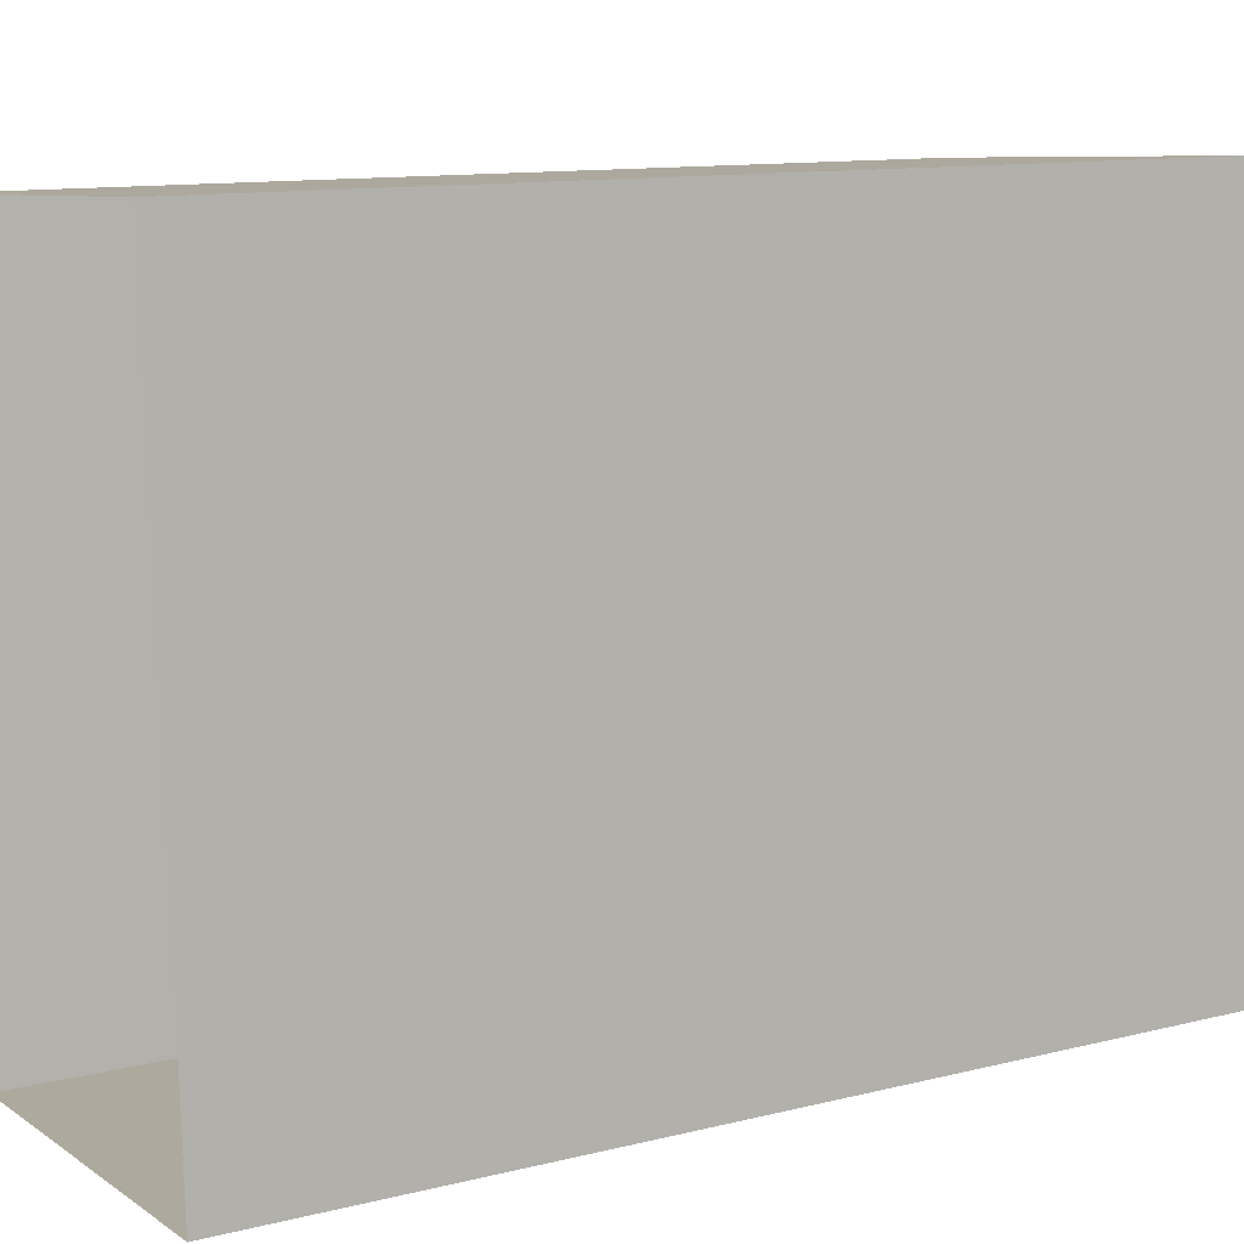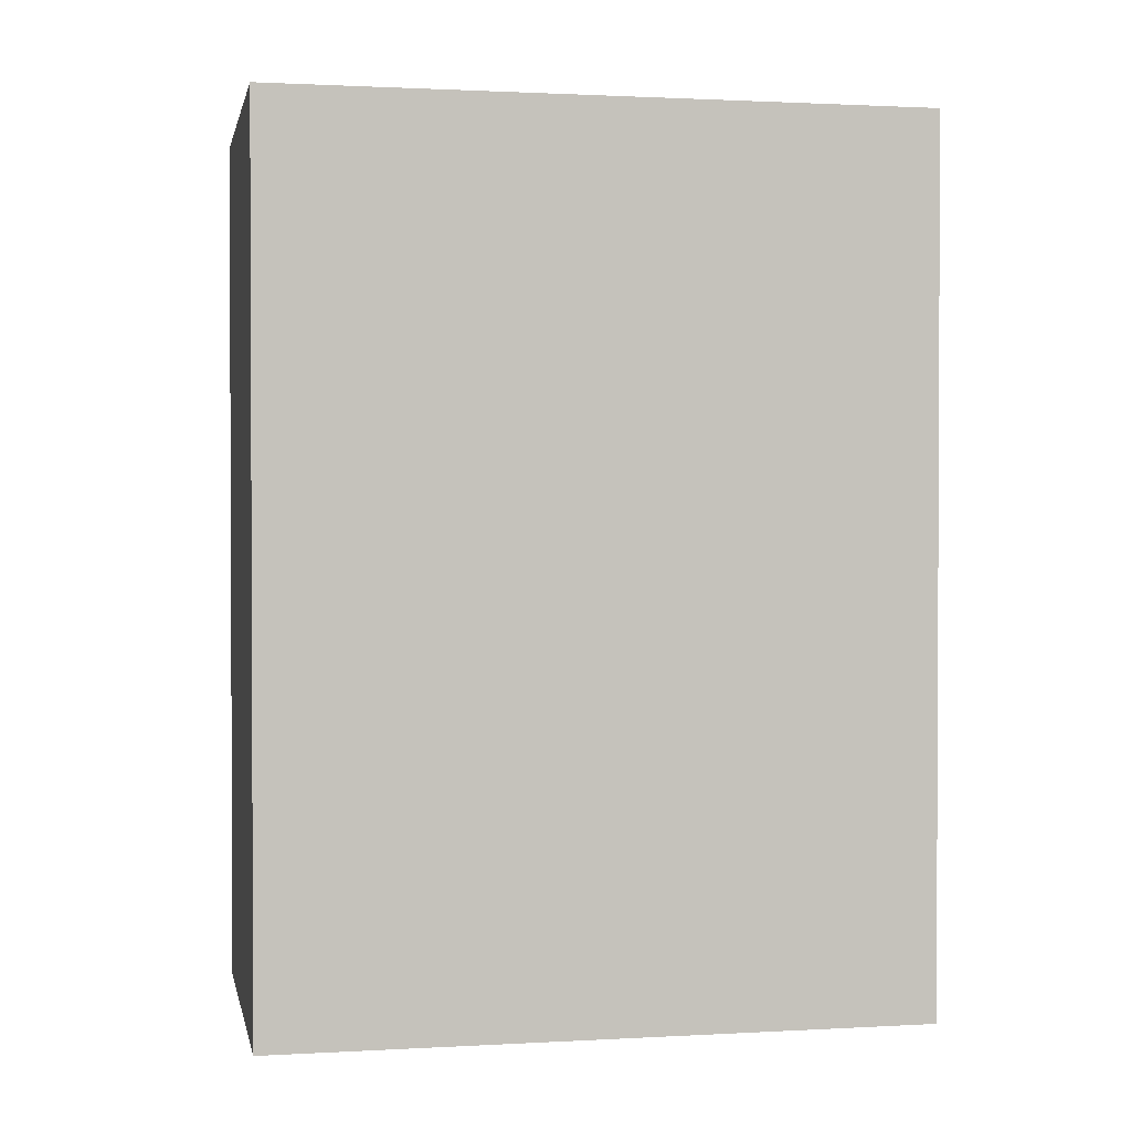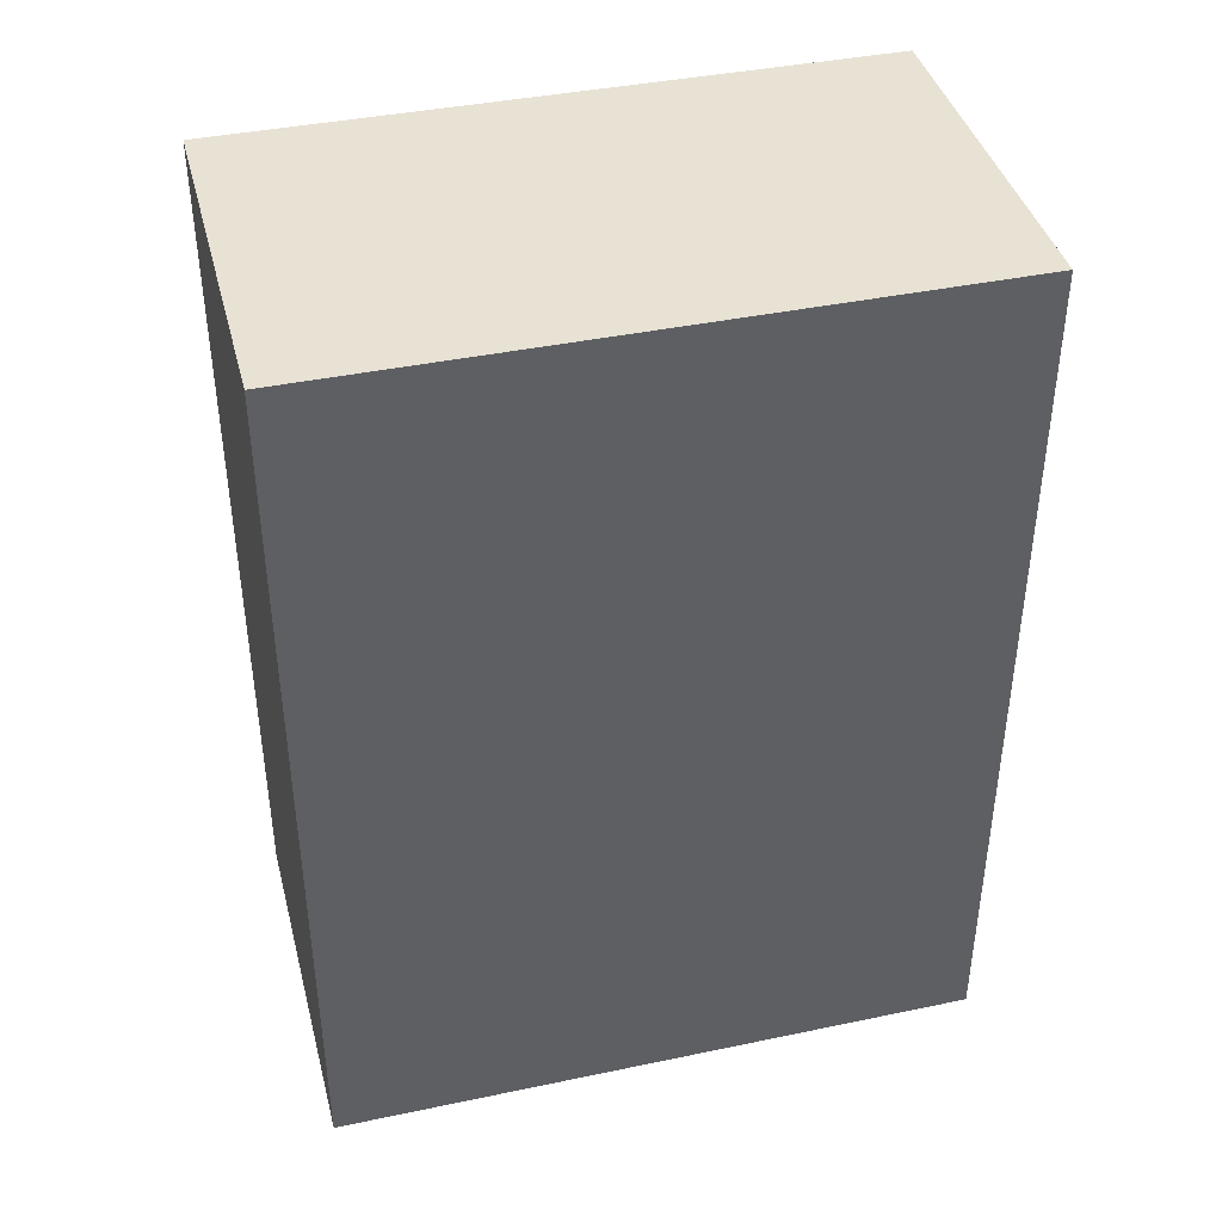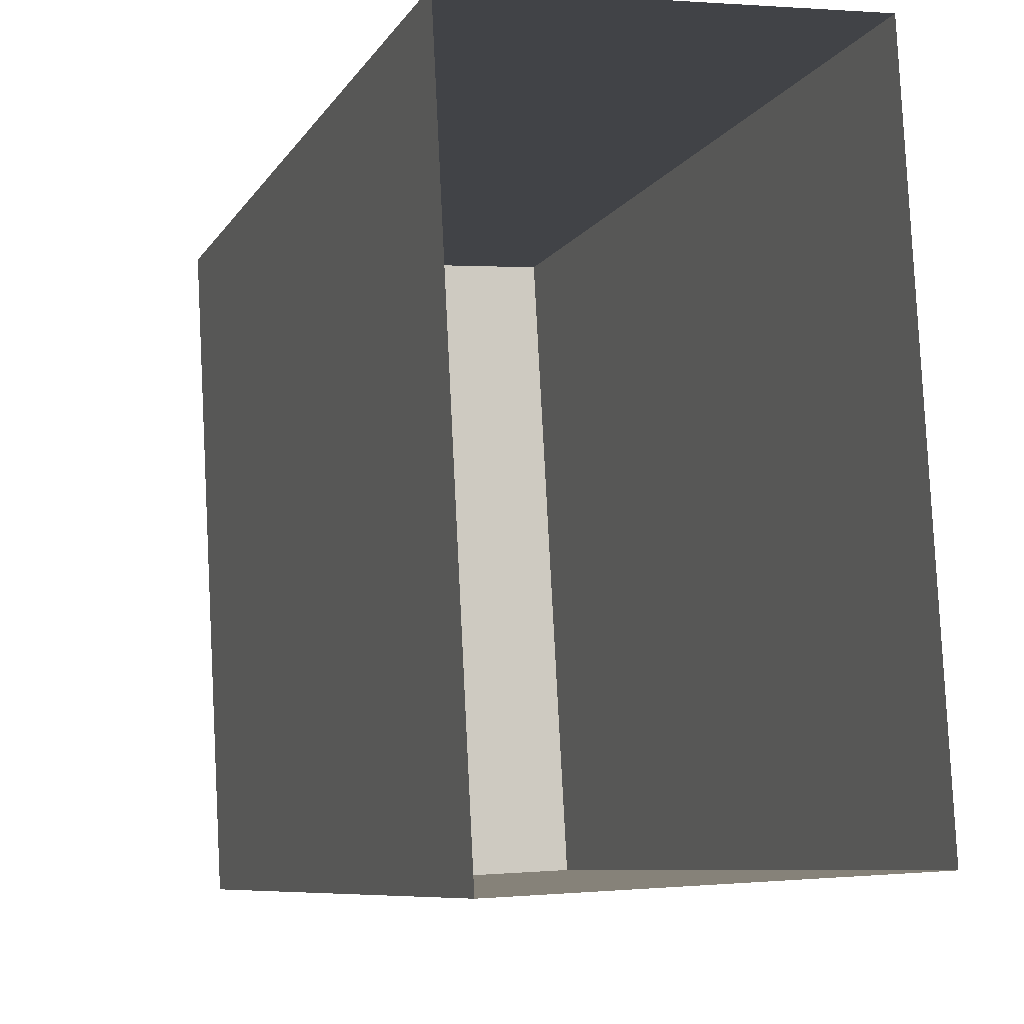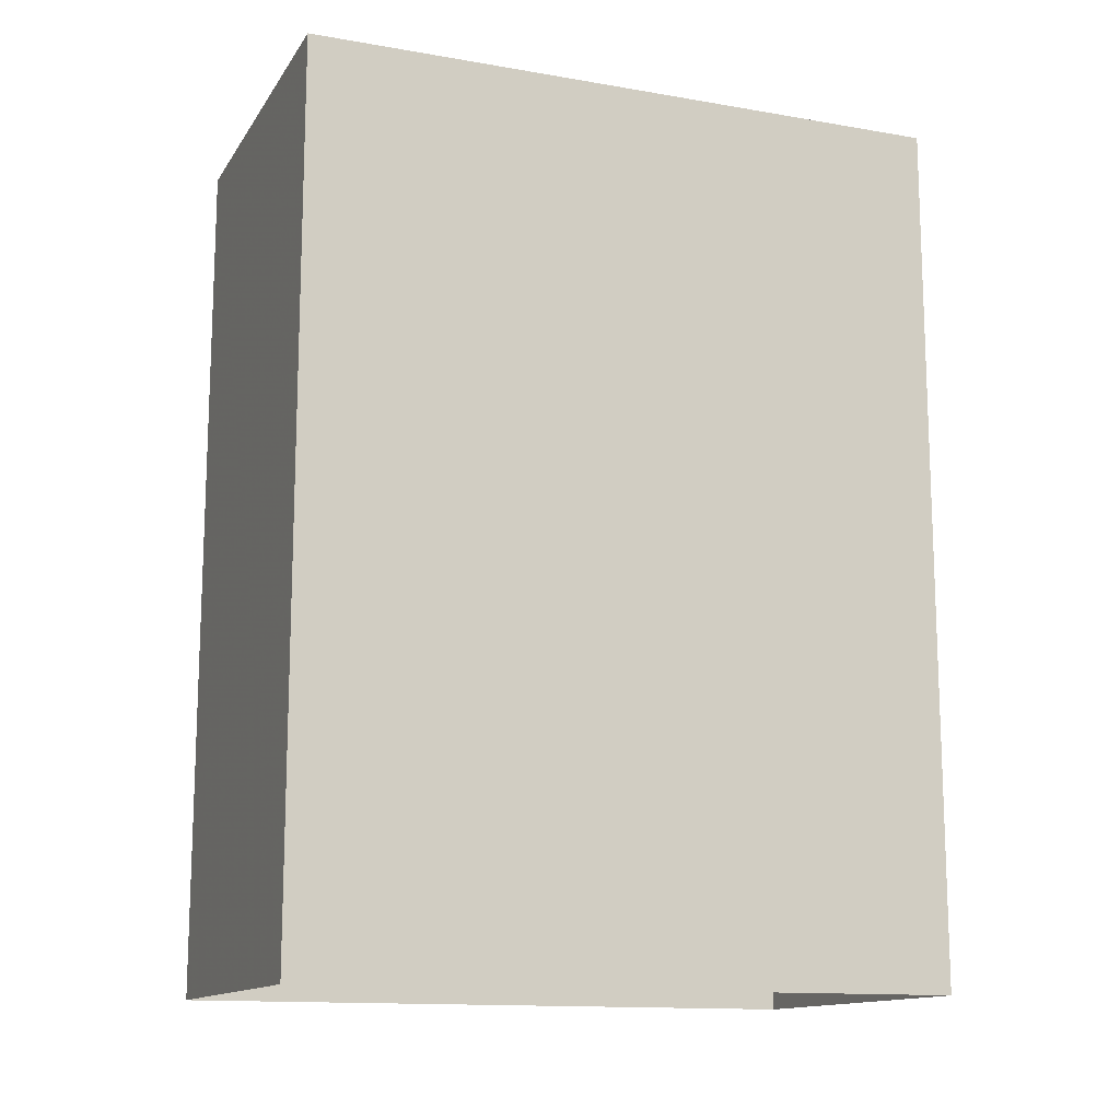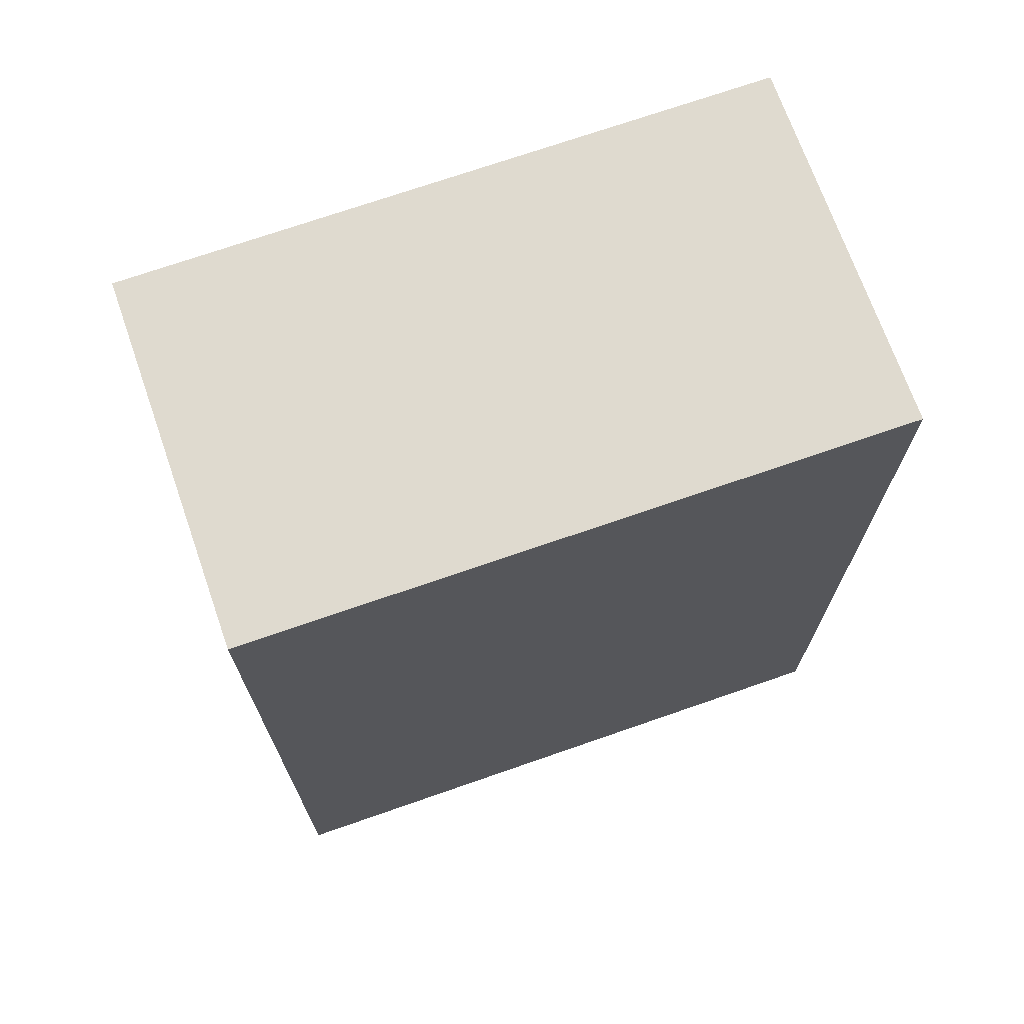
<metadata>
{"format":"obj","ext":"obj","renderer":"f3d","projection":"perspective","resolution":1024,"background":"white","views":[{"elev":11.7,"azim":-120.7,"up":"+Y"},{"elev":1.3,"azim":75.7,"up":"+Z"},{"elev":40.9,"azim":72.7,"up":"+Z"},{"elev":-8.0,"azim":162.0,"up":"+Y"},{"elev":-13.5,"azim":65.6,"up":"+Z"},{"elev":70.6,"azim":-112.4,"up":"+Z"}]}
</metadata>
<code>
v -3.725e+05 -1.046e+05 27.81
v -3.725e+05 -1.046e+05 27.81
v -3.725e+05 -1.046e+05 27.81
v -3.725e+05 -1.046e+05 27.81
v -3.725e+05 -1.046e+05 37.99
v -3.725e+05 -1.046e+05 37.99
v -3.725e+05 -1.046e+05 37.99
v -3.725e+05 -1.046e+05 37.99
f 1 2 3
f 4 1 3
f 5 6 7
f 8 5 7
f 6 1 4
f 6 5 1
f 8 2 1
f 5 8 1
f 7 3 2
f 8 7 2
f 6 4 3
f 7 6 3

</code>
